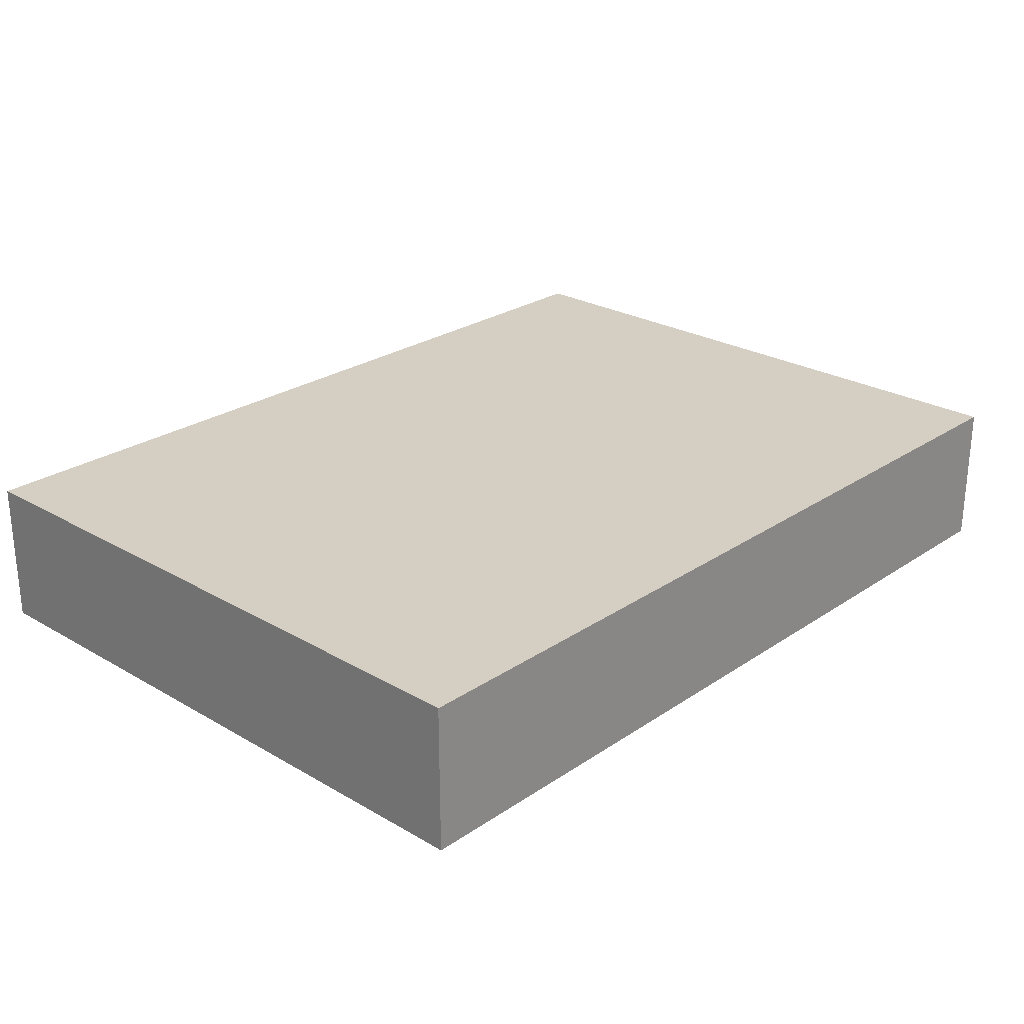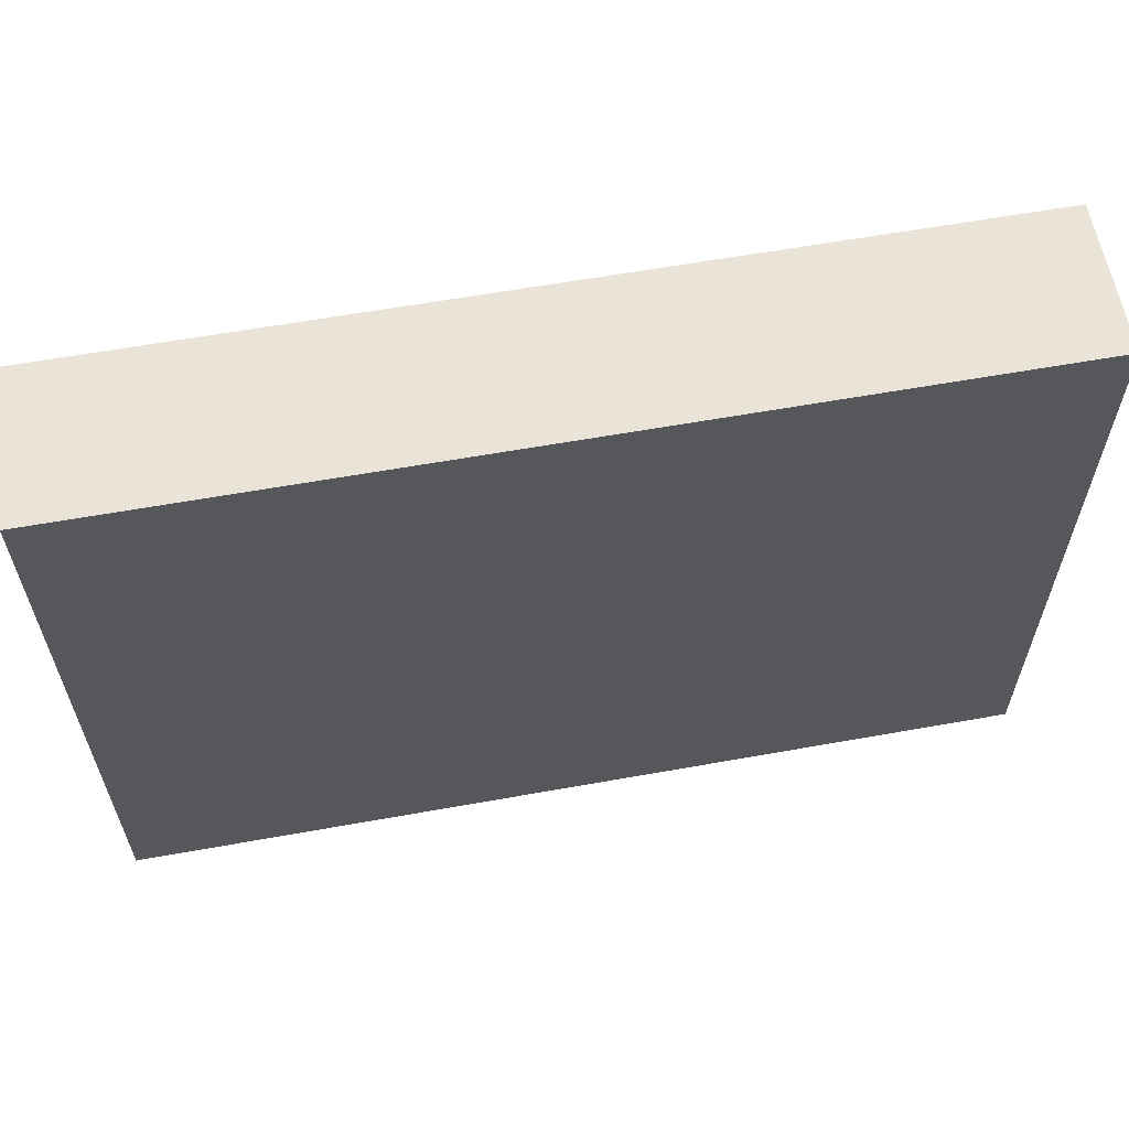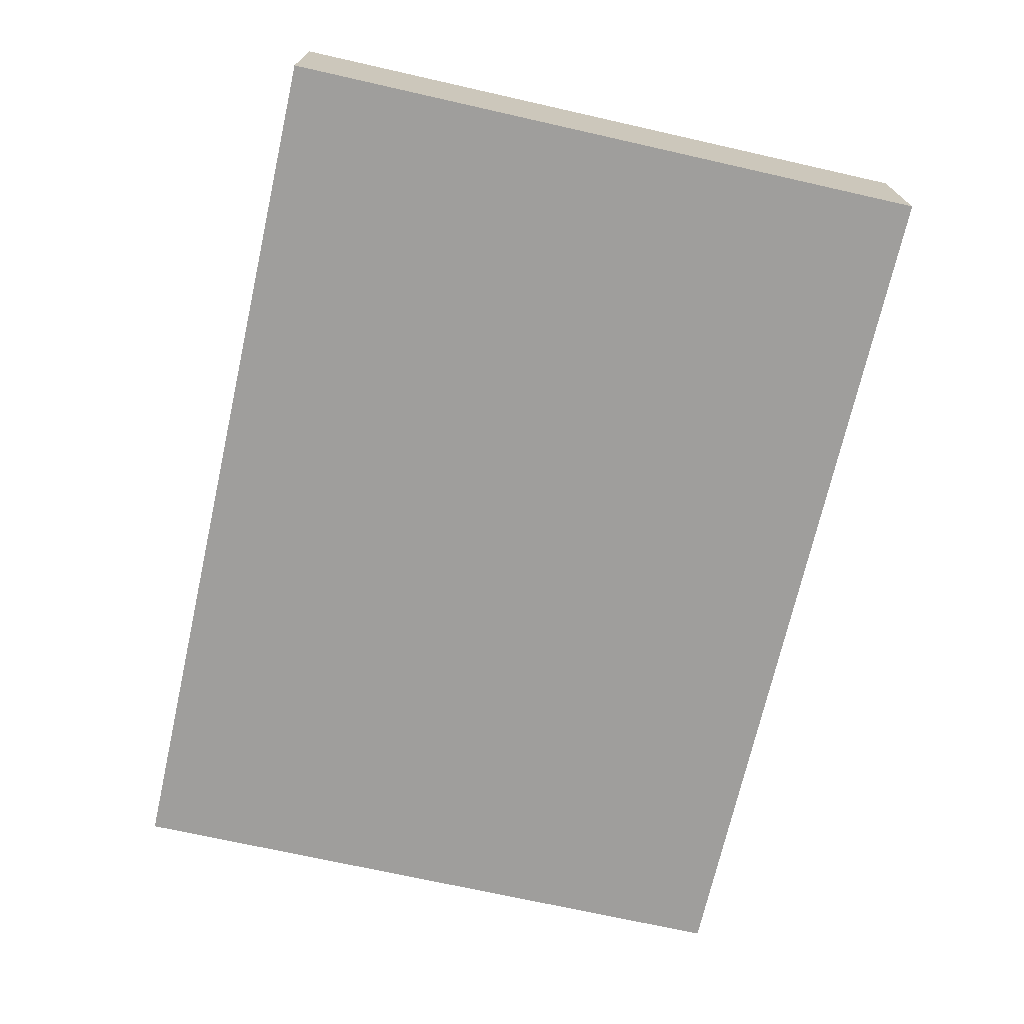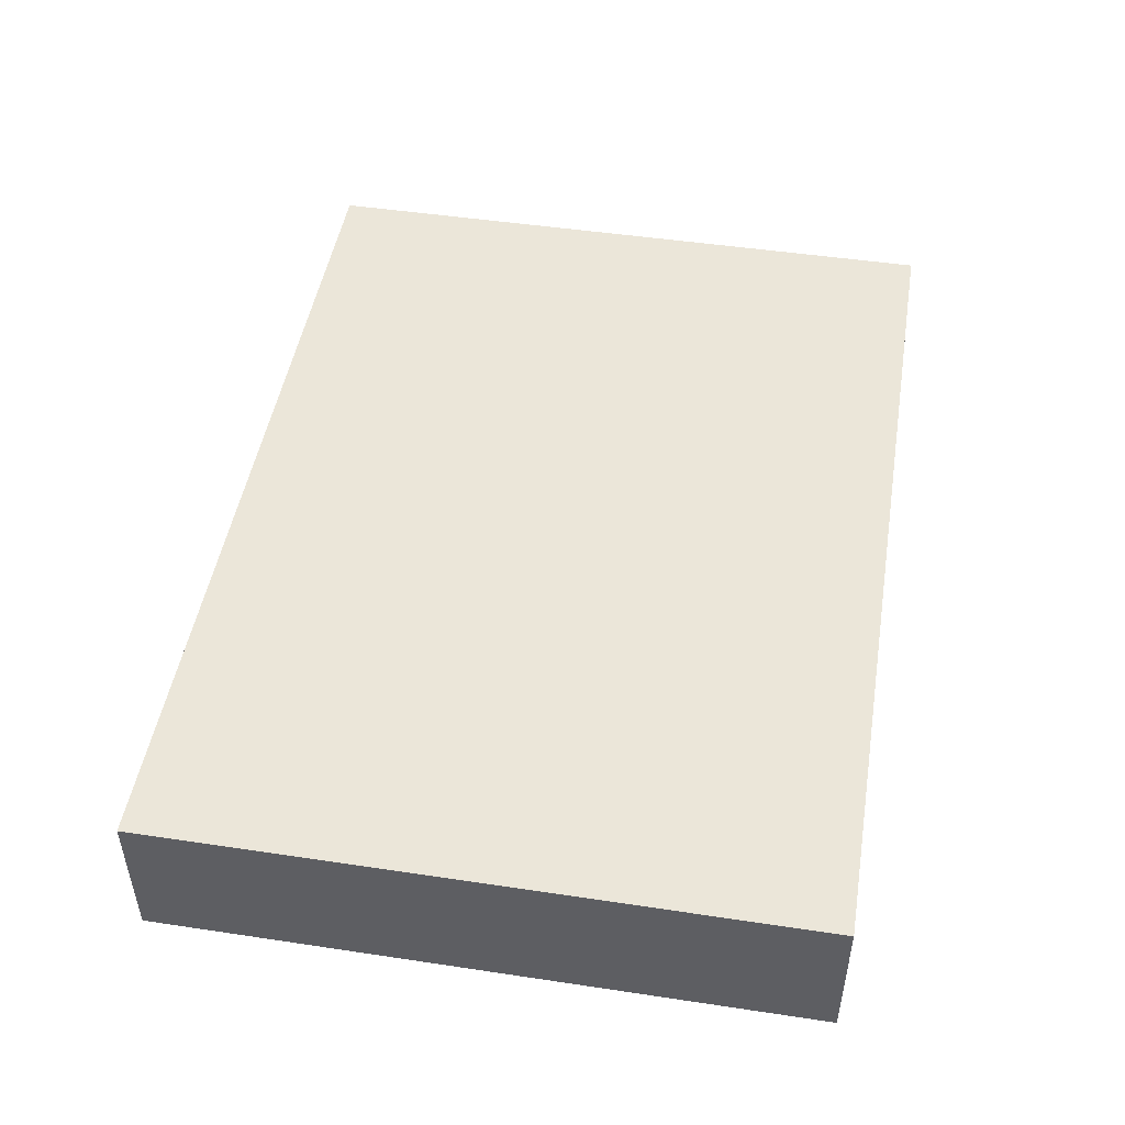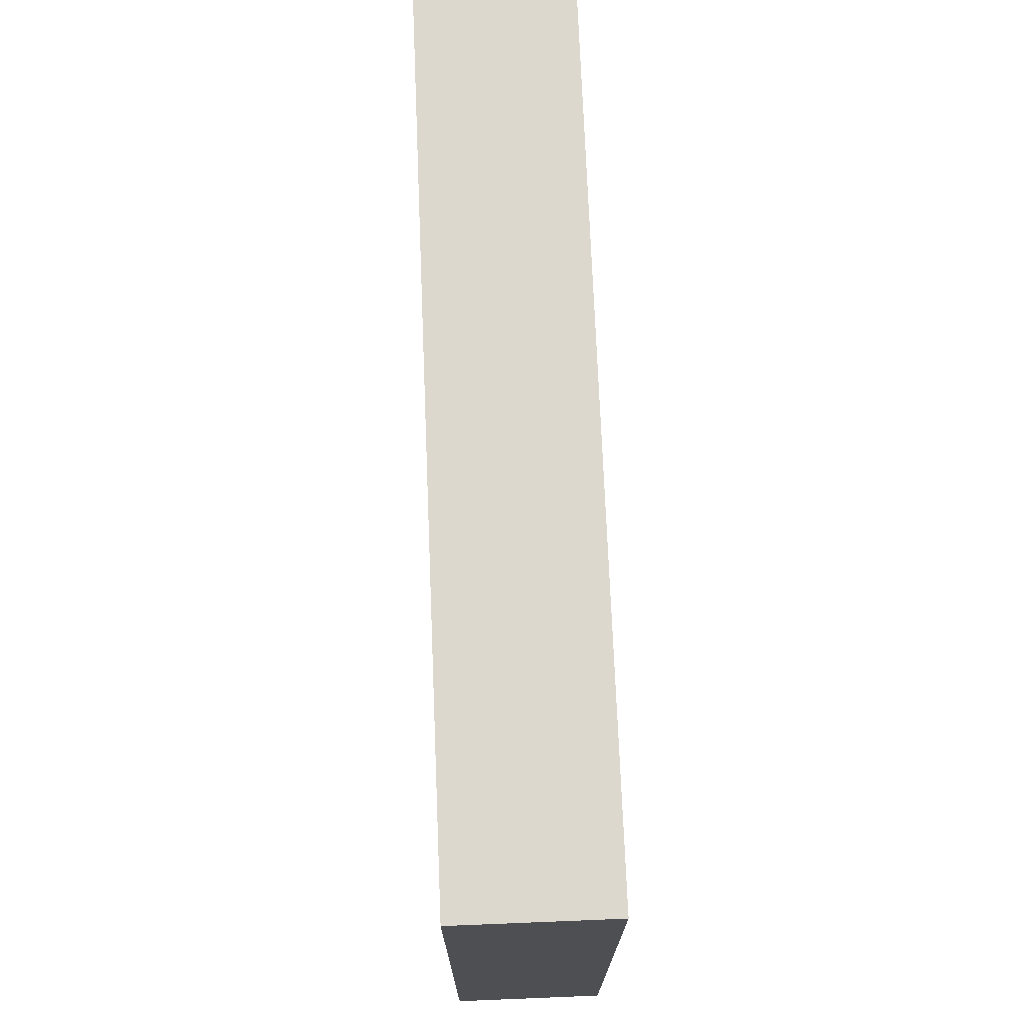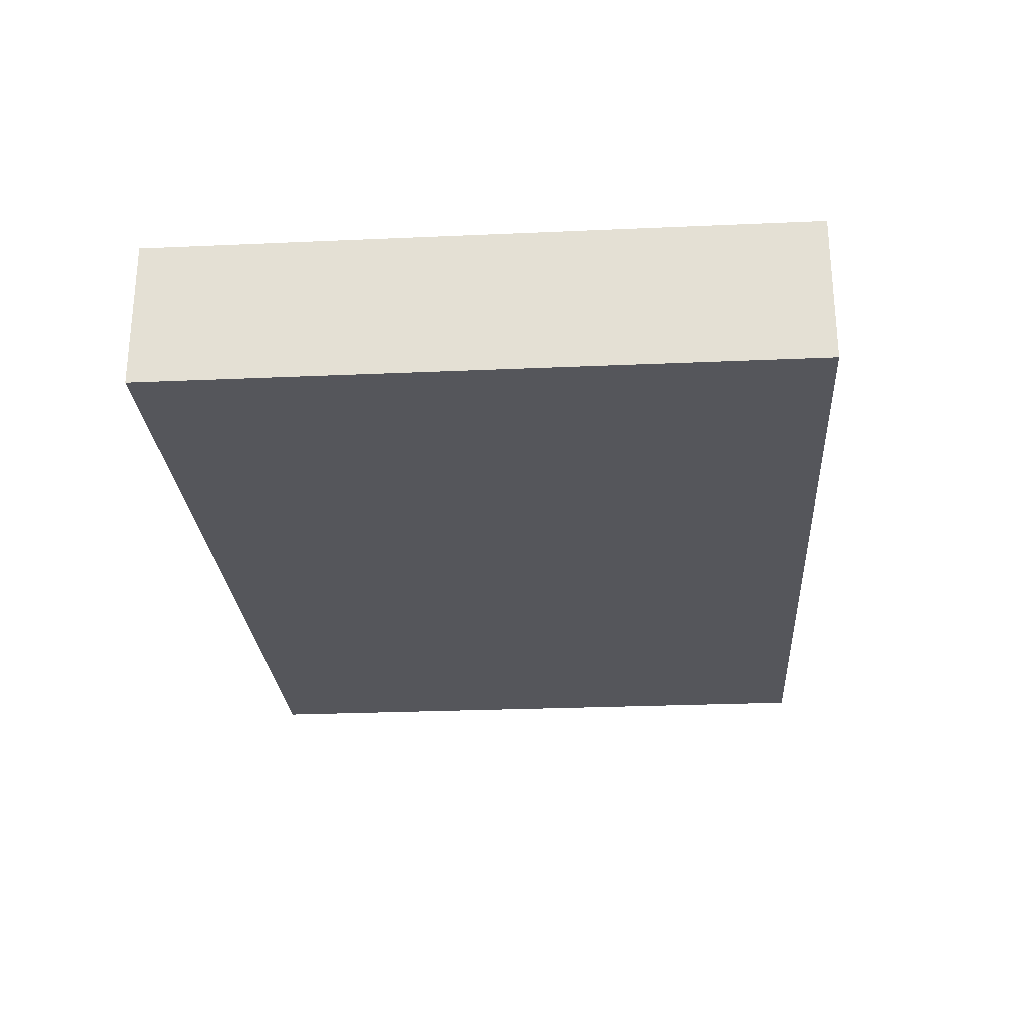
<metadata>
{"format":"obj","ext":"obj","renderer":"f3d","projection":"perspective","resolution":1024,"background":"white","views":[{"elev":25.5,"azim":-47.1,"up":"+Z"},{"elev":60.8,"azim":169.6,"up":"+Y"},{"elev":-70.9,"azim":-102.7,"up":"+Z"},{"elev":48.4,"azim":-80.5,"up":"+Z"},{"elev":72.2,"azim":-92.3,"up":"+Y"},{"elev":-26.2,"azim":94.0,"up":"+Z"}]}
</metadata>
<code>
o Cube.027_Cube.012
v 200.8 17.63 47.74
v 200.8 17.63 43.74
v 176.8 17.63 43.74
v 176.8 17.63 47.74
v 200.8 -1.6e-05 47.74
v 200.8 -1.6e-05 43.74
v 176.8 2.6e-05 43.74
v 176.8 2.6e-05 47.74
f 8 5 1 4
f 6 7 3 2
f 5 6 2 1
f 7 8 4 3
f 1 2 3 4
f 8 7 6 5

</code>
